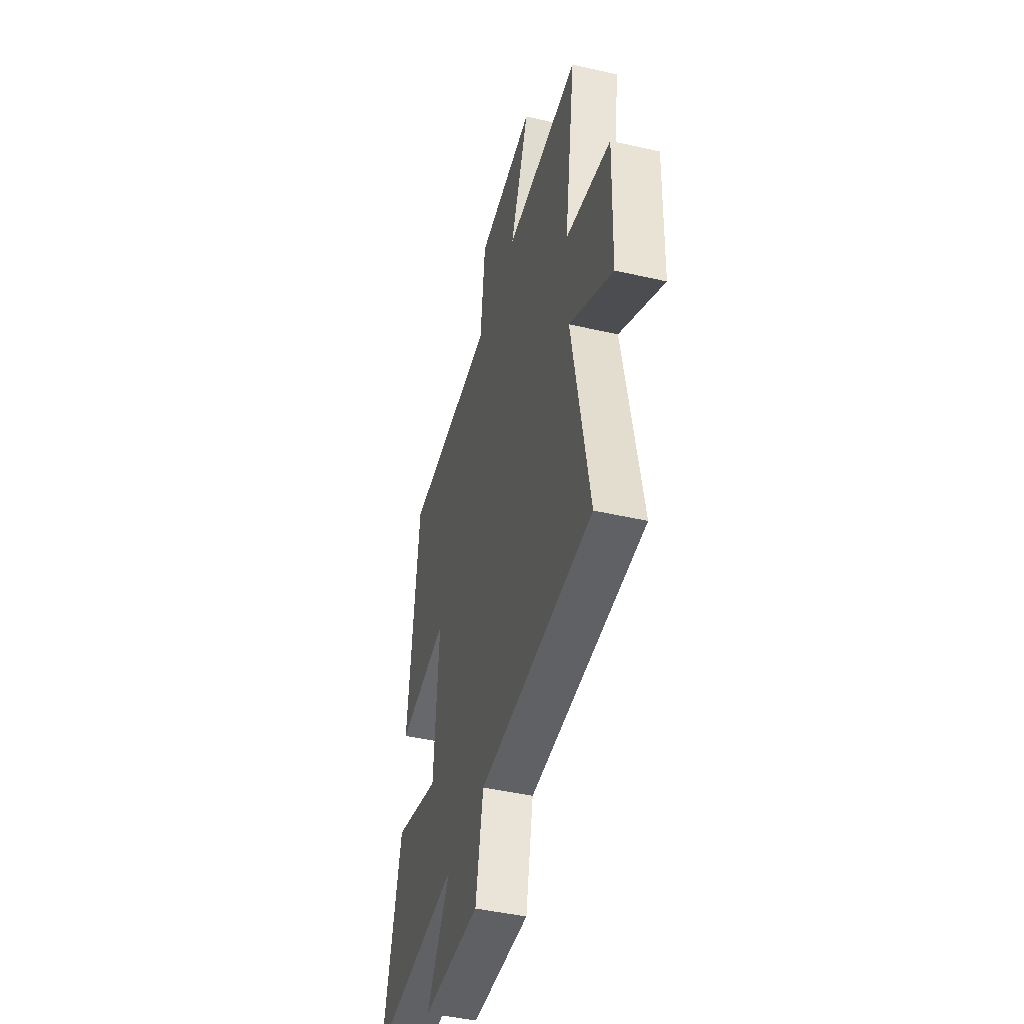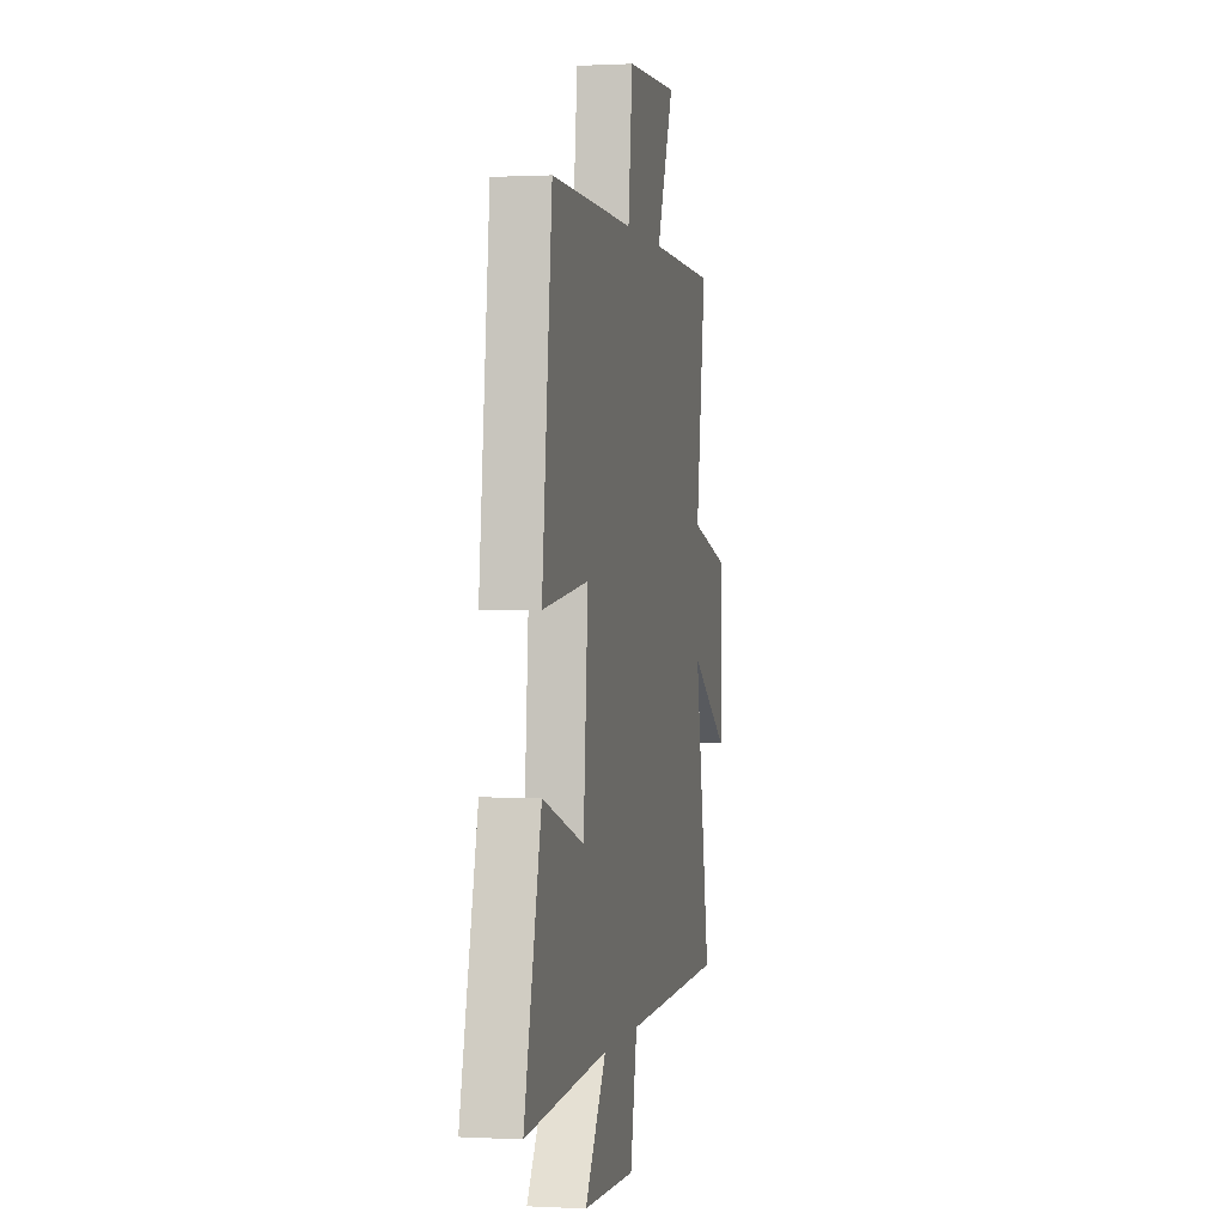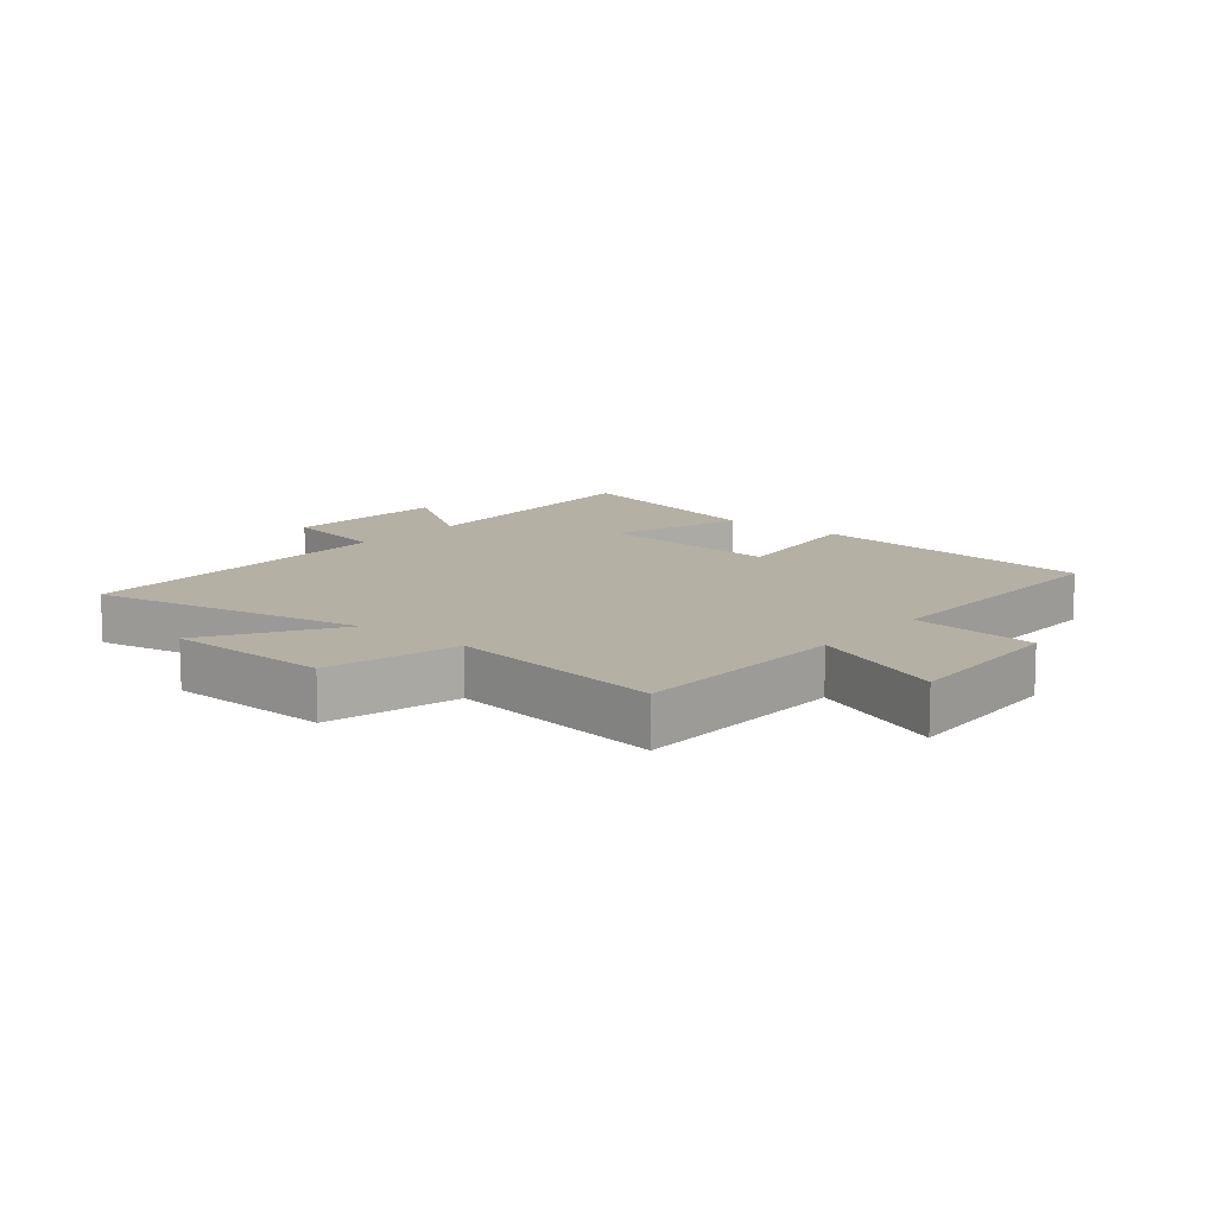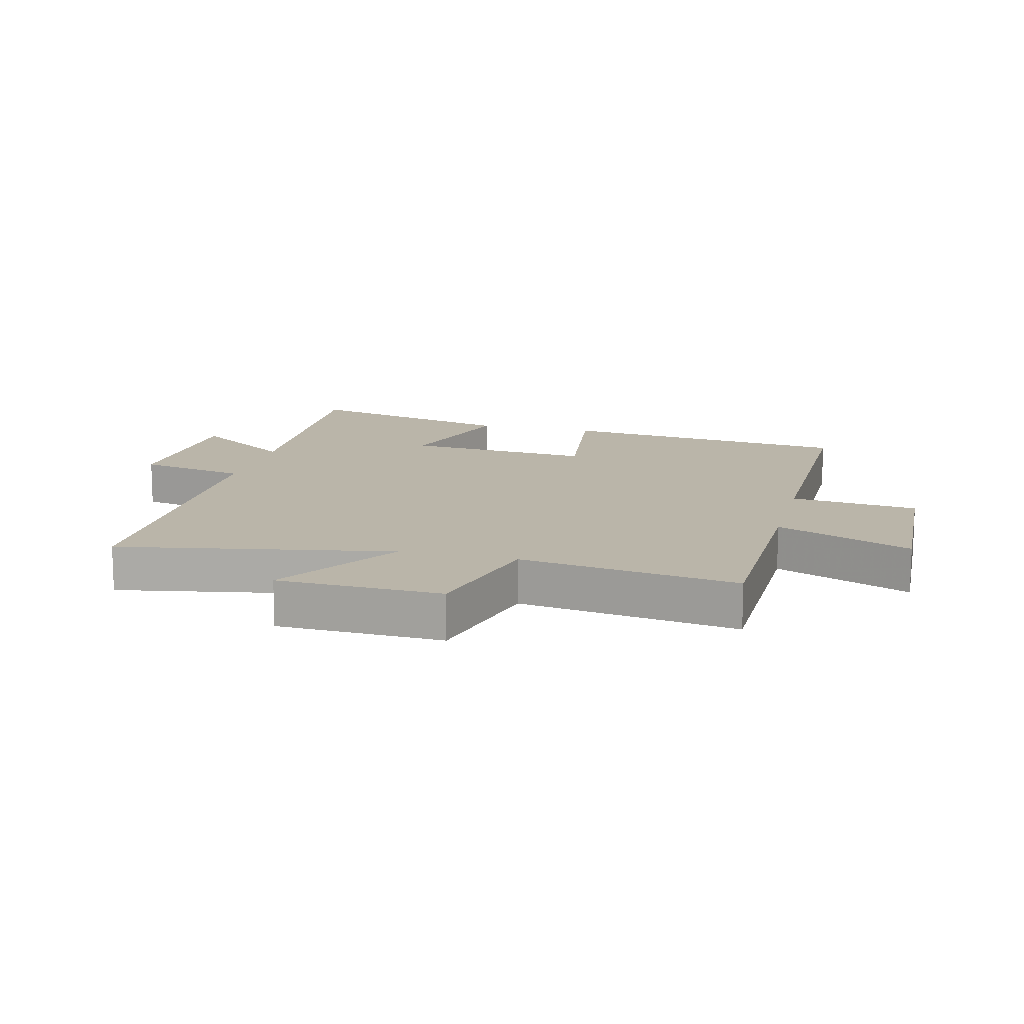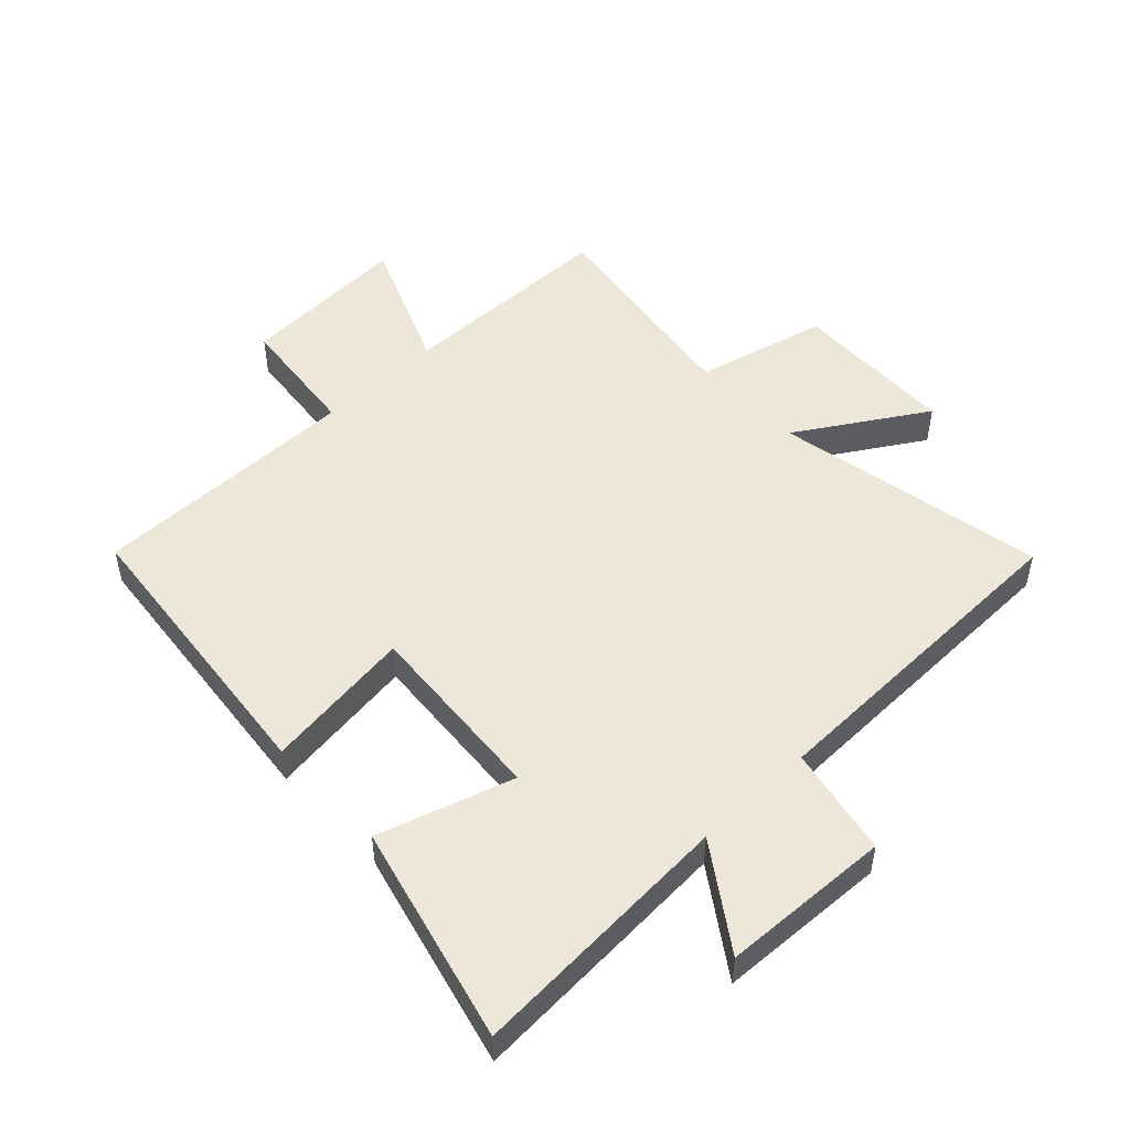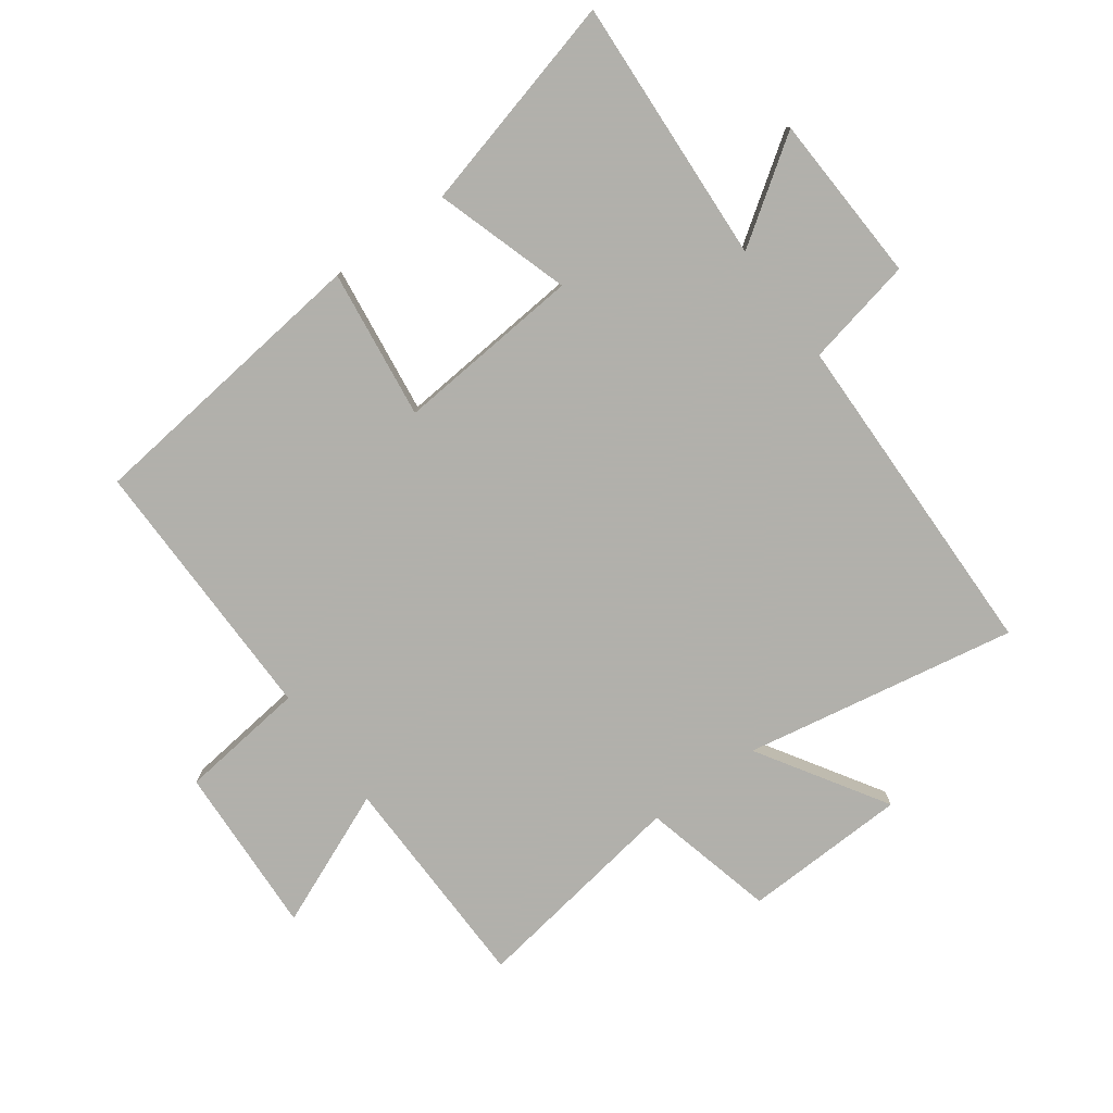
<metadata>
{"format":"obj","ext":"obj","renderer":"f3d","projection":"perspective","resolution":1024,"background":"white","views":[{"elev":-45.1,"azim":-104.8,"up":"+Z"},{"elev":0.4,"azim":101.3,"up":"+Z"},{"elev":11.6,"azim":-50.3,"up":"+Y"},{"elev":13.5,"azim":-75.7,"up":"+Y"},{"elev":50.2,"azim":136.5,"up":"+Y"},{"elev":-78.5,"azim":126.3,"up":"+Y"}]}
</metadata>
<code>
v 0.589 0.07 -0.525
v 0.157 0.07 -0.5
v 0.269 0.07 -0.664
v -0.005 0.07 -0.676
v -0.041 0.07 -0.5
v -0.582 0.07 -0.489
v -0.5 0.07 -0.048
v -0.706 0.07 -0.176
v -0.714 0.07 0.09
v -0.5 0.07 0.142
v -0.553 0.07 0.495
v -0.197 0.07 0.5
v -0.288 0.07 0.719
v -0.012 0.07 0.705
v 0.011 0.07 0.5
v 0.448 0.07 0.502
v 0.5 0.07 0.028
v 0.258 0.07 0.06
v 0.282 0.07 -0.242
v 0.5 0.07 -0.174
v 0.589 0 -0.525
v 0.157 0 -0.5
v 0.269 0 -0.664
v -0.005 0 -0.676
v -0.041 0 -0.5
v -0.582 0 -0.489
v -0.5 0 -0.048
v -0.706 0 -0.176
v -0.714 0 0.09
v -0.5 0 0.142
v -0.553 0 0.495
v -0.197 0 0.5
v -0.288 0 0.719
v -0.012 0 0.705
v 0.011 0 0.5
v 0.448 0 0.502
v 0.5 0 0.028
v 0.258 0 0.06
v 0.282 0 -0.242
v 0.5 0 -0.174
f 19 20 1 2
f 18 19 2
f 15 16 17 18
f 15 18 2
f 12 13 14 15
f 12 15 2
f 11 12 2
f 10 11 2
f 7 8 9 10
f 7 10 2 3
f 5 6 7
f 5 7 3
f 3 4 5
f 22 21 40 39
f 22 39 38
f 38 37 36 35
f 22 38 35
f 35 34 33 32
f 22 35 32
f 22 32 31
f 22 31 30
f 30 29 28 27
f 23 22 30 27
f 27 26 25
f 23 27 25
f 25 24 23
f 1 21 22 2
f 2 22 23 3
f 3 23 24 4
f 4 24 25 5
f 5 25 26 6
f 6 26 27 7
f 7 27 28 8
f 8 28 29 9
f 9 29 30 10
f 10 30 31 11
f 11 31 32 12
f 12 32 33 13
f 13 33 34 14
f 14 34 35 15
f 15 35 36 16
f 16 36 37 17
f 17 37 38 18
f 18 38 39 19
f 19 39 40 20
f 20 40 21 1

</code>
